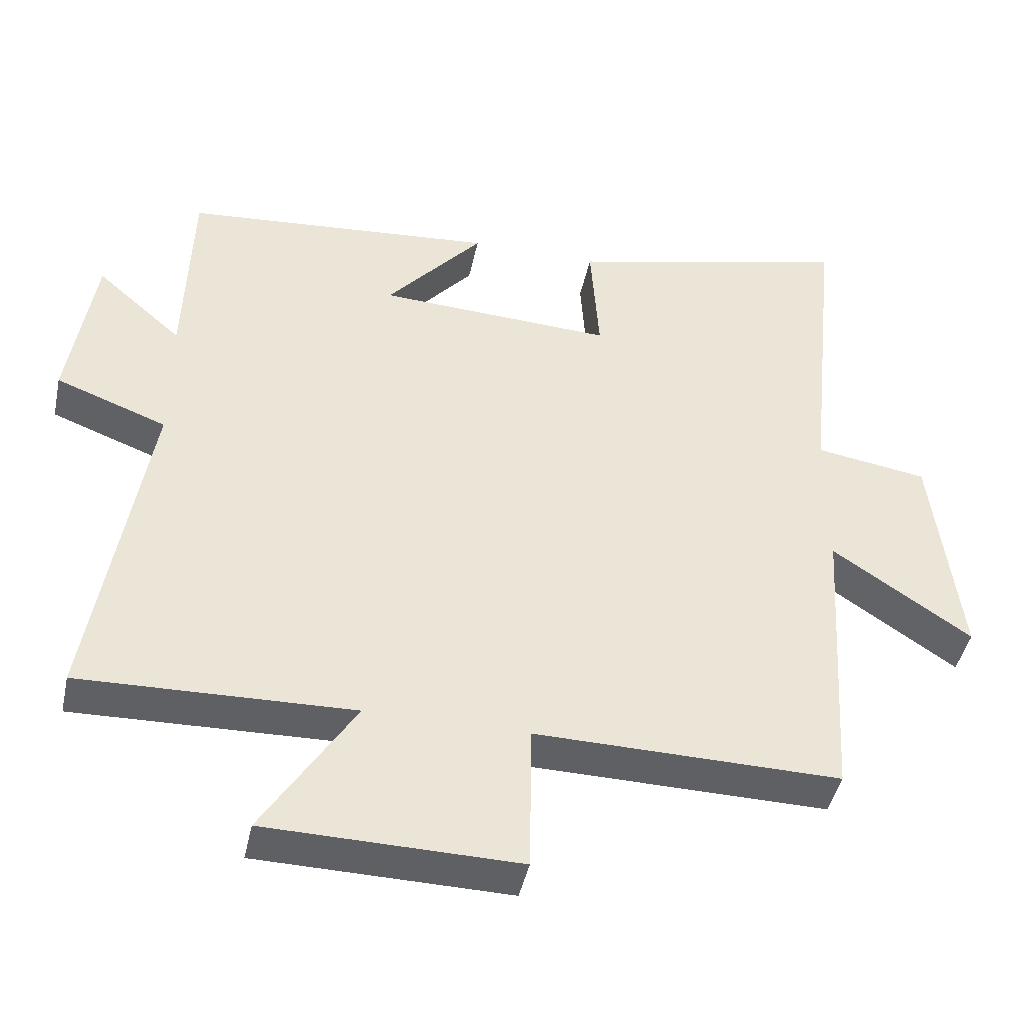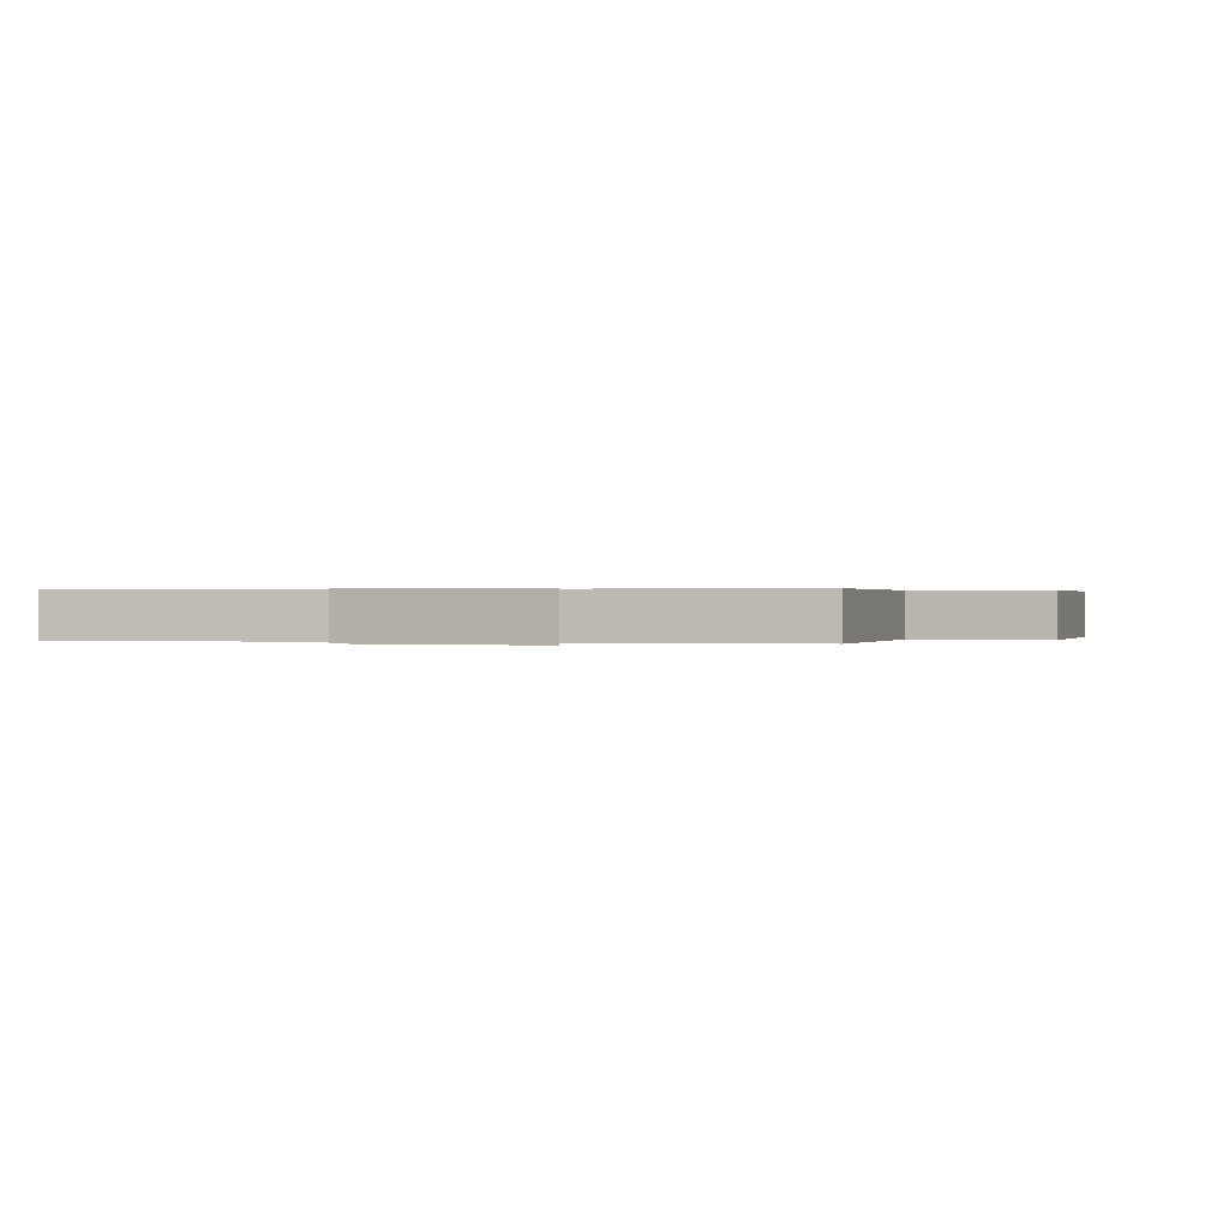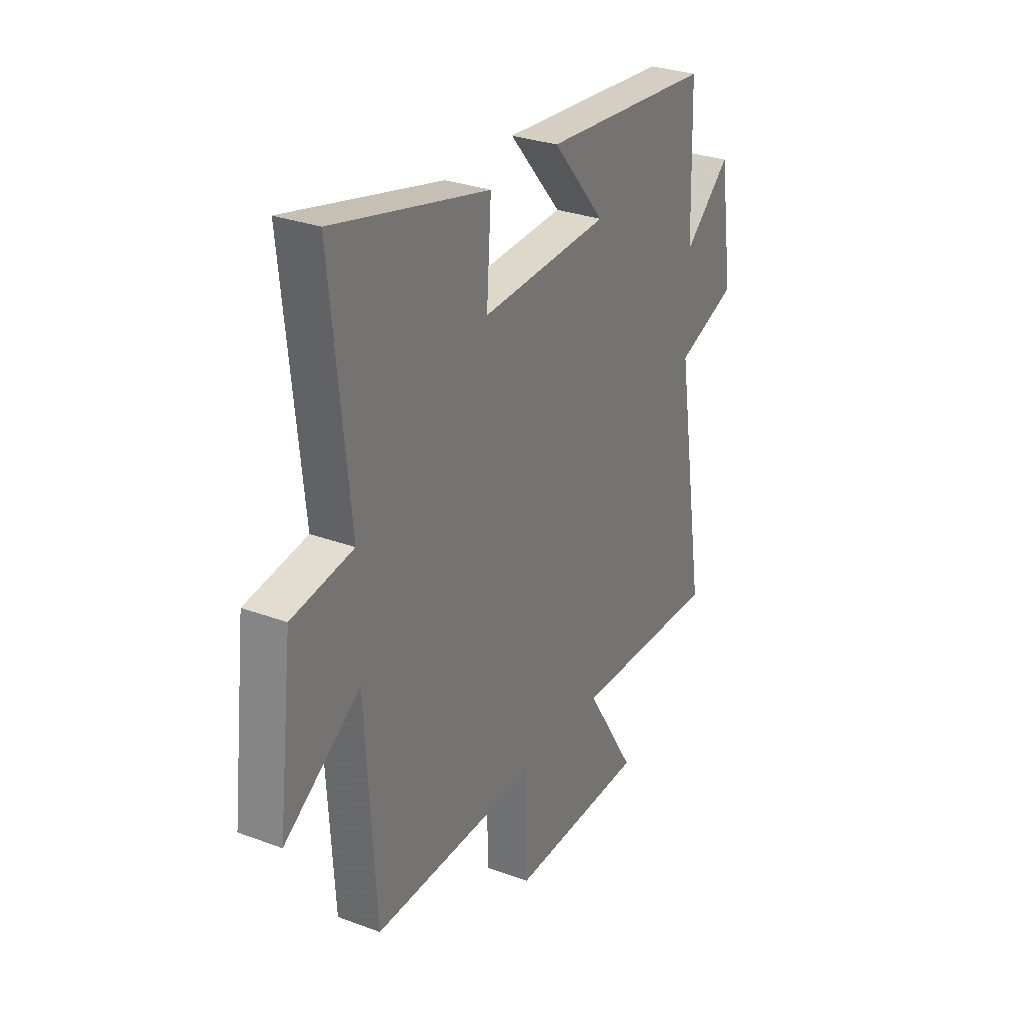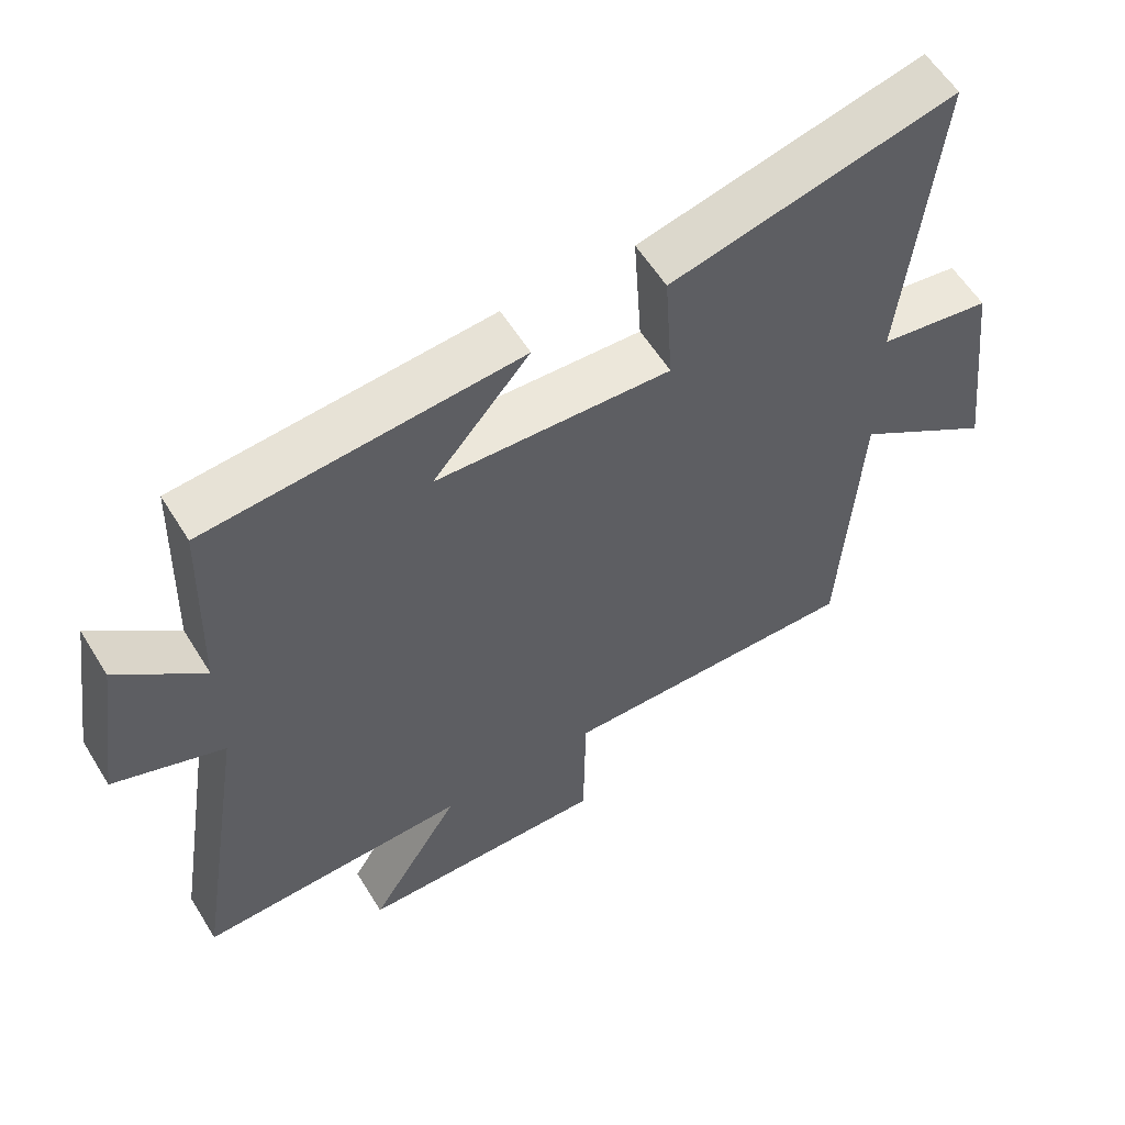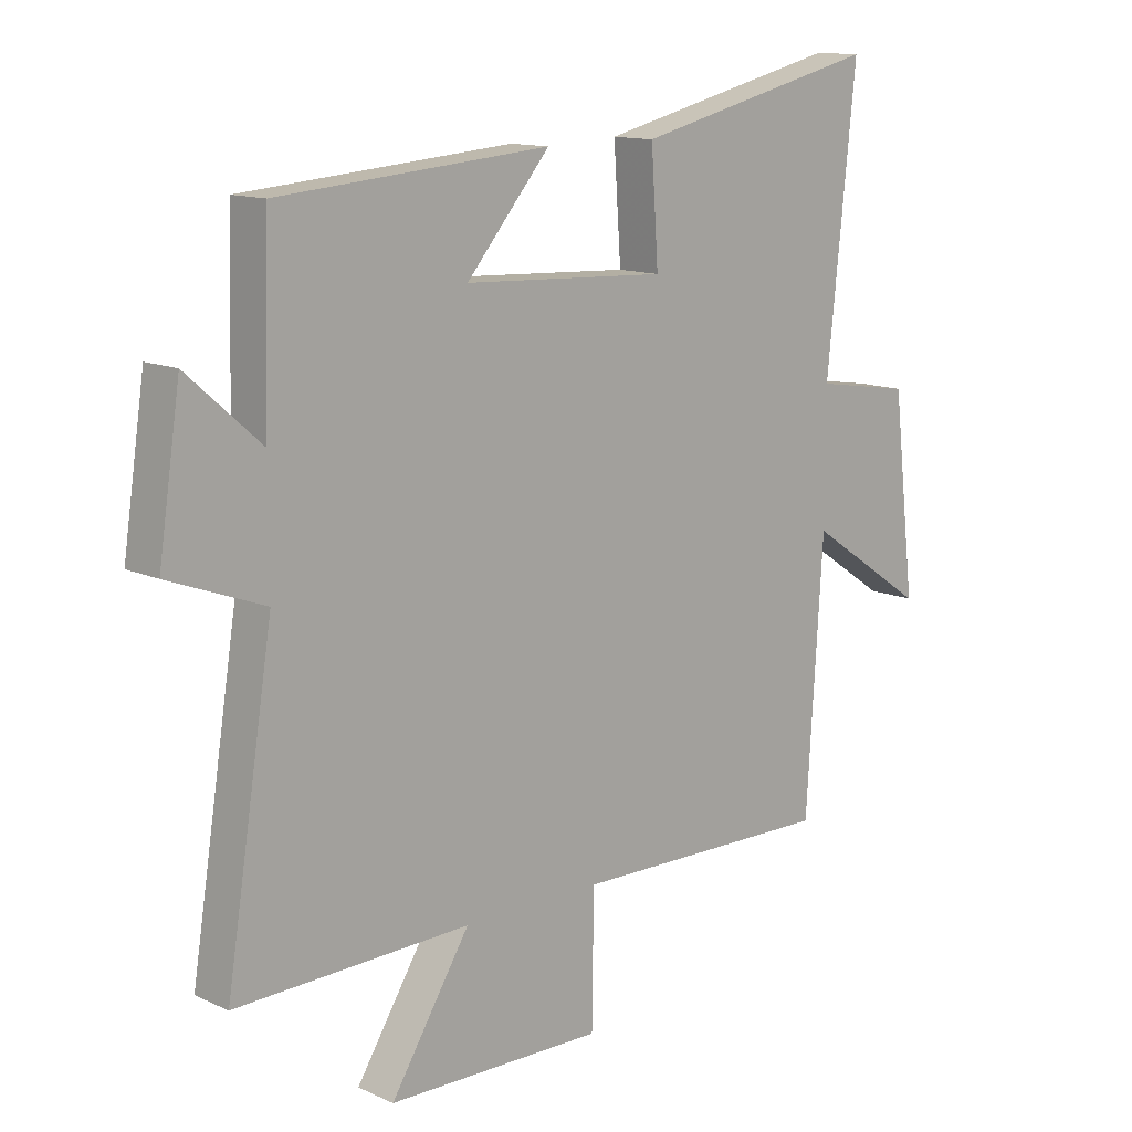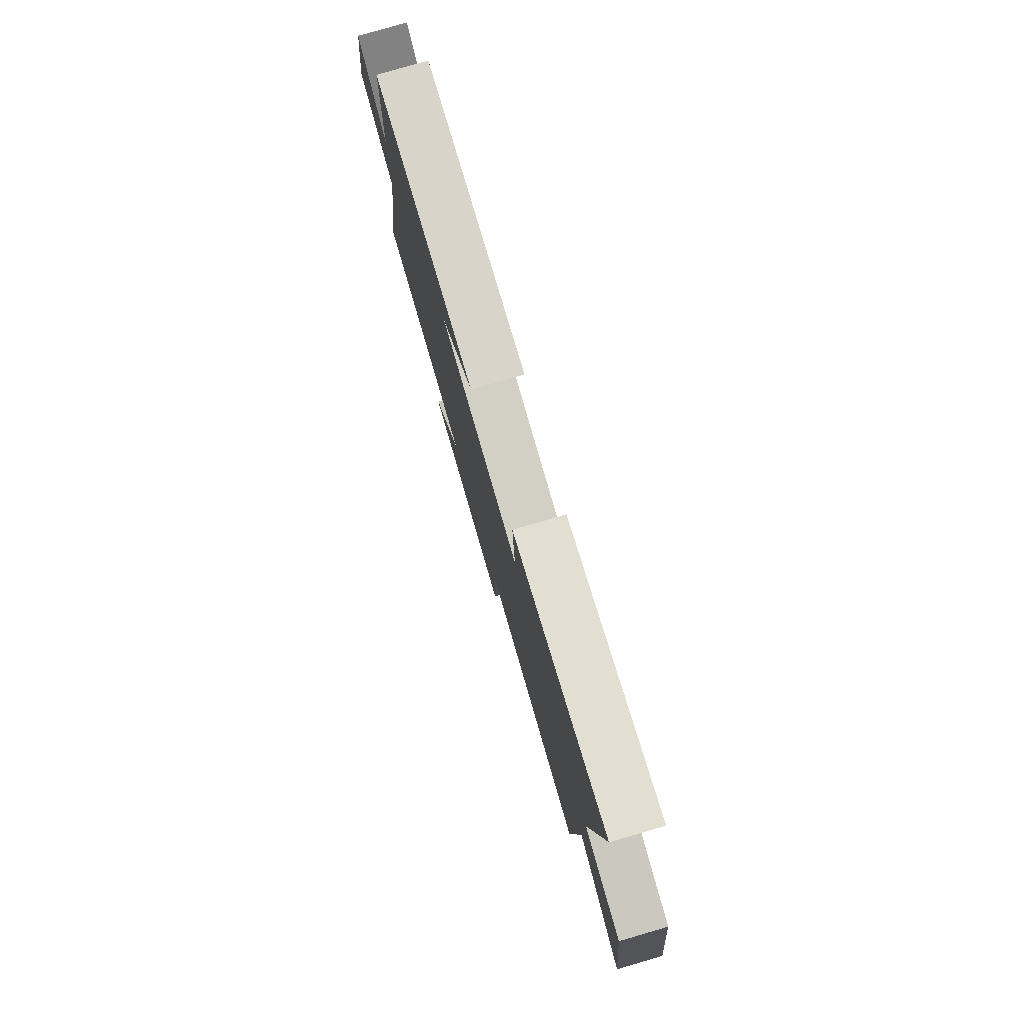
<metadata>
{"format":"obj","ext":"obj","renderer":"f3d","projection":"perspective","resolution":1024,"background":"white","views":[{"elev":-44.1,"azim":-12.0,"up":"+Z"},{"elev":0.2,"azim":108.0,"up":"+Y"},{"elev":29.6,"azim":118.7,"up":"+Z"},{"elev":58.0,"azim":-31.4,"up":"+Z"},{"elev":12.7,"azim":-43.7,"up":"+Z"},{"elev":79.4,"azim":73.8,"up":"+Z"}]}
</metadata>
<code>
v -0.578 0.07 -0.511
v -0.5 0.07 -0.021
v -0.658 0.07 0.038
v -0.622 0.07 0.278
v -0.5 0.07 0.171
v -0.491 0.07 0.462
v -0.044 0.07 0.5
v -0.182 0.07 0.339
v 0.154 0.07 0.323
v 0.142 0.07 0.5
v 0.548 0.07 0.599
v 0.5 0.07 0.139
v 0.66 0.07 0.114
v 0.698 0.07 -0.208
v 0.5 0.07 -0.075
v 0.473 0.07 -0.506
v 0.039 0.07 -0.5
v 0.036 0.07 -0.715
v -0.322 0.07 -0.709
v -0.191 0.07 -0.5
v -0.578 0 -0.511
v -0.5 0 -0.021
v -0.658 0 0.038
v -0.622 0 0.278
v -0.5 0 0.171
v -0.491 0 0.462
v -0.044 0 0.5
v -0.182 0 0.339
v 0.154 0 0.323
v 0.142 0 0.5
v 0.548 0 0.599
v 0.5 0 0.139
v 0.66 0 0.114
v 0.698 0 -0.208
v 0.5 0 -0.075
v 0.473 0 -0.506
v 0.039 0 -0.5
v 0.036 0 -0.715
v -0.322 0 -0.709
v -0.191 0 -0.5
f 17 18 19 20
f 15 16 17
f 15 17 20
f 12 13 14 15
f 20 1 2
f 15 20 2
f 12 15 2
f 9 10 11 12
f 12 2 3
f 9 12 3
f 8 9 3
f 5 6 7 8
f 3 4 5
f 3 5 8
f 40 39 38 37
f 37 36 35
f 40 37 35
f 35 34 33 32
f 22 21 40
f 22 40 35
f 22 35 32
f 32 31 30 29
f 23 22 32
f 23 32 29
f 23 29 28
f 28 27 26 25
f 25 24 23
f 28 25 23
f 1 21 22 2
f 2 22 23 3
f 3 23 24 4
f 4 24 25 5
f 5 25 26 6
f 6 26 27 7
f 7 27 28 8
f 8 28 29 9
f 9 29 30 10
f 10 30 31 11
f 11 31 32 12
f 12 32 33 13
f 13 33 34 14
f 14 34 35 15
f 15 35 36 16
f 16 36 37 17
f 17 37 38 18
f 18 38 39 19
f 19 39 40 20
f 20 40 21 1

</code>
